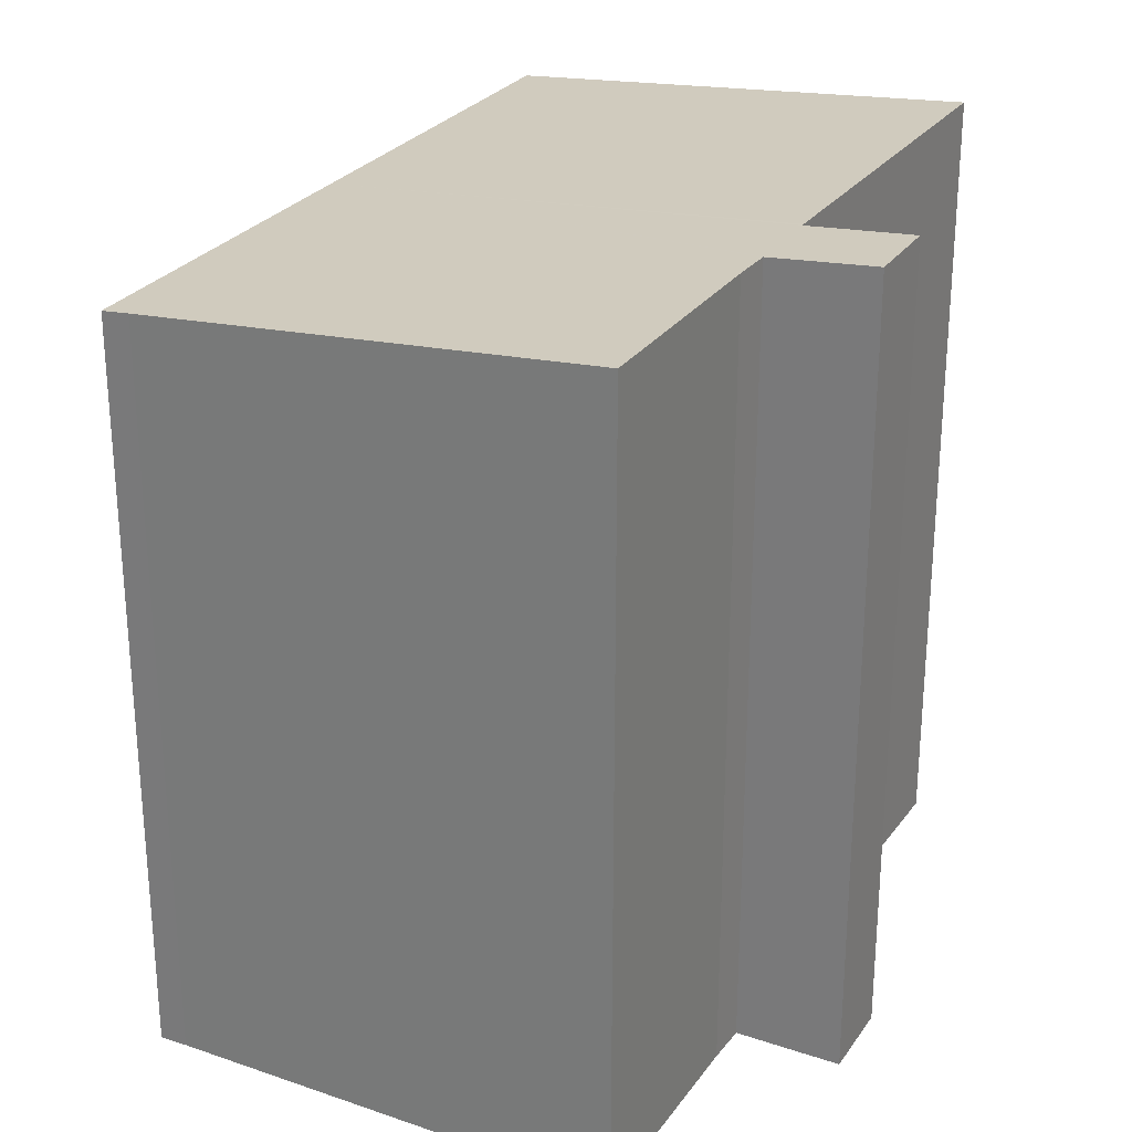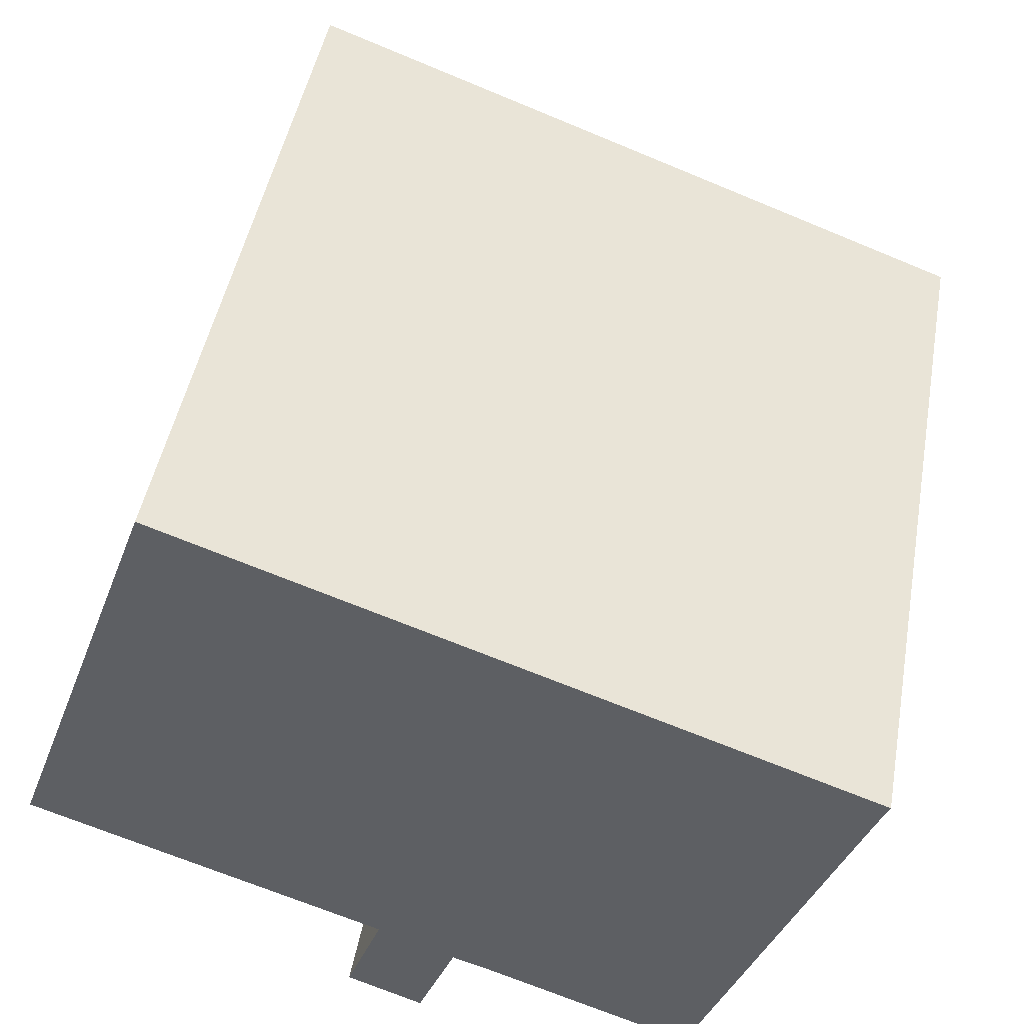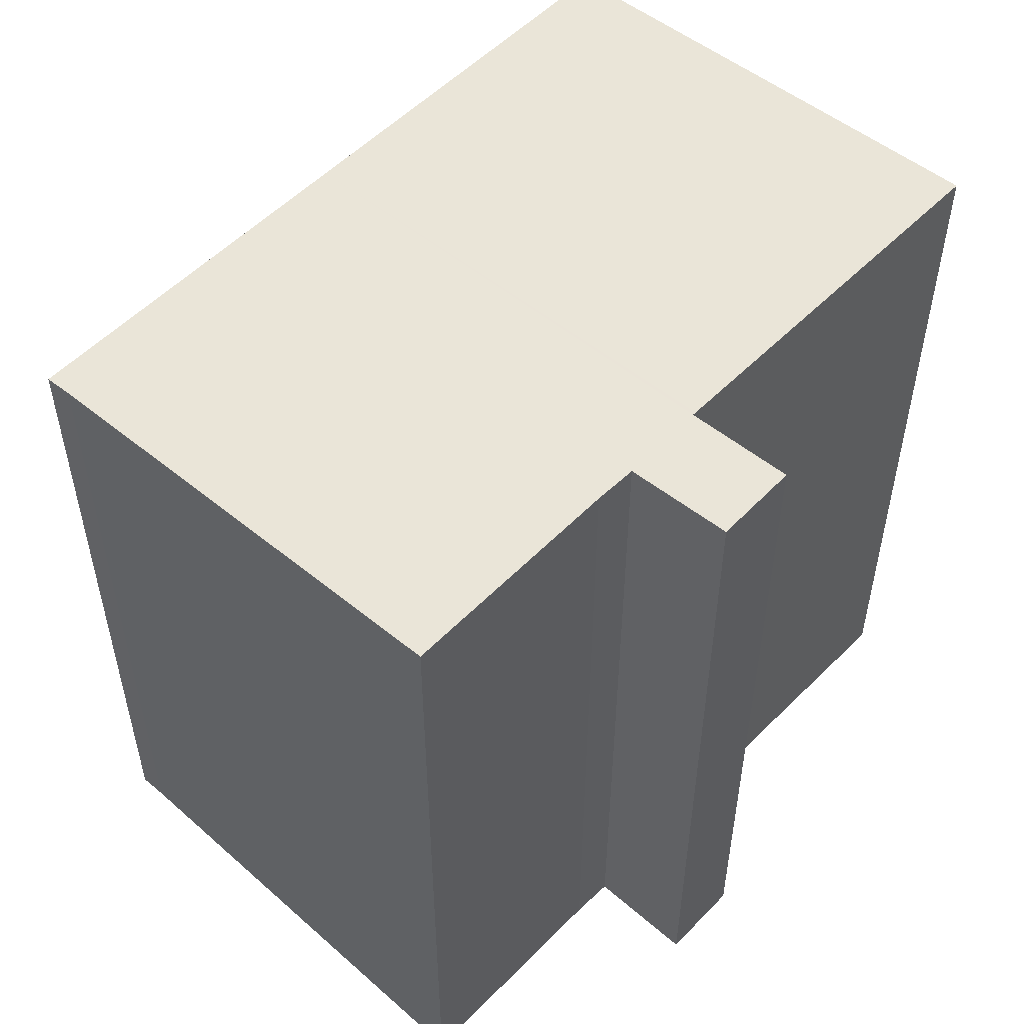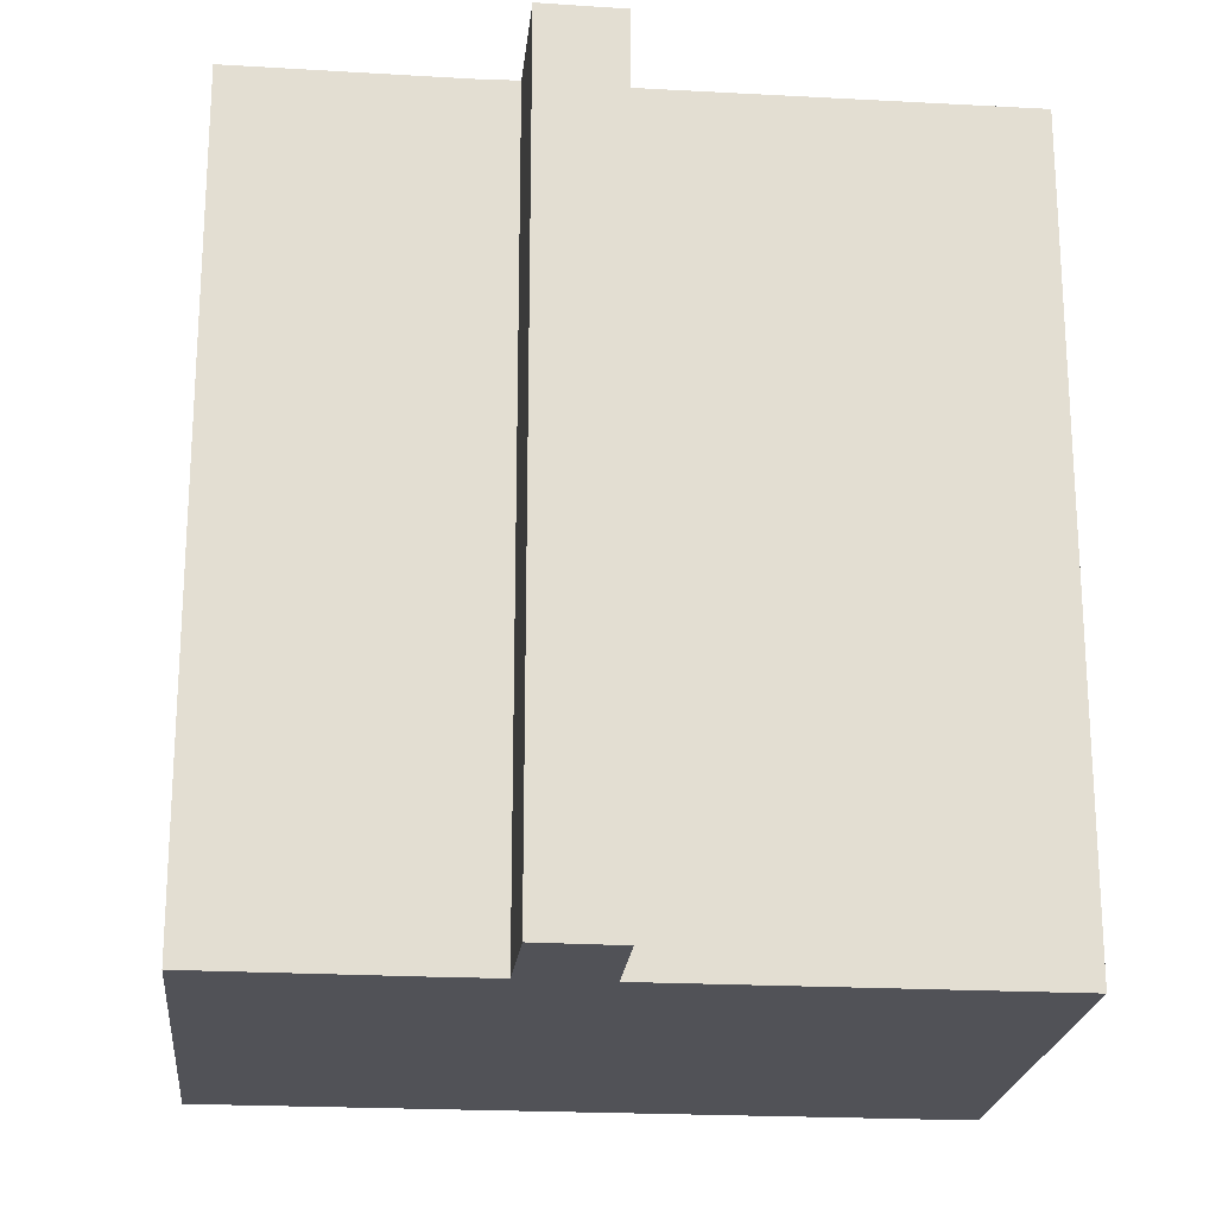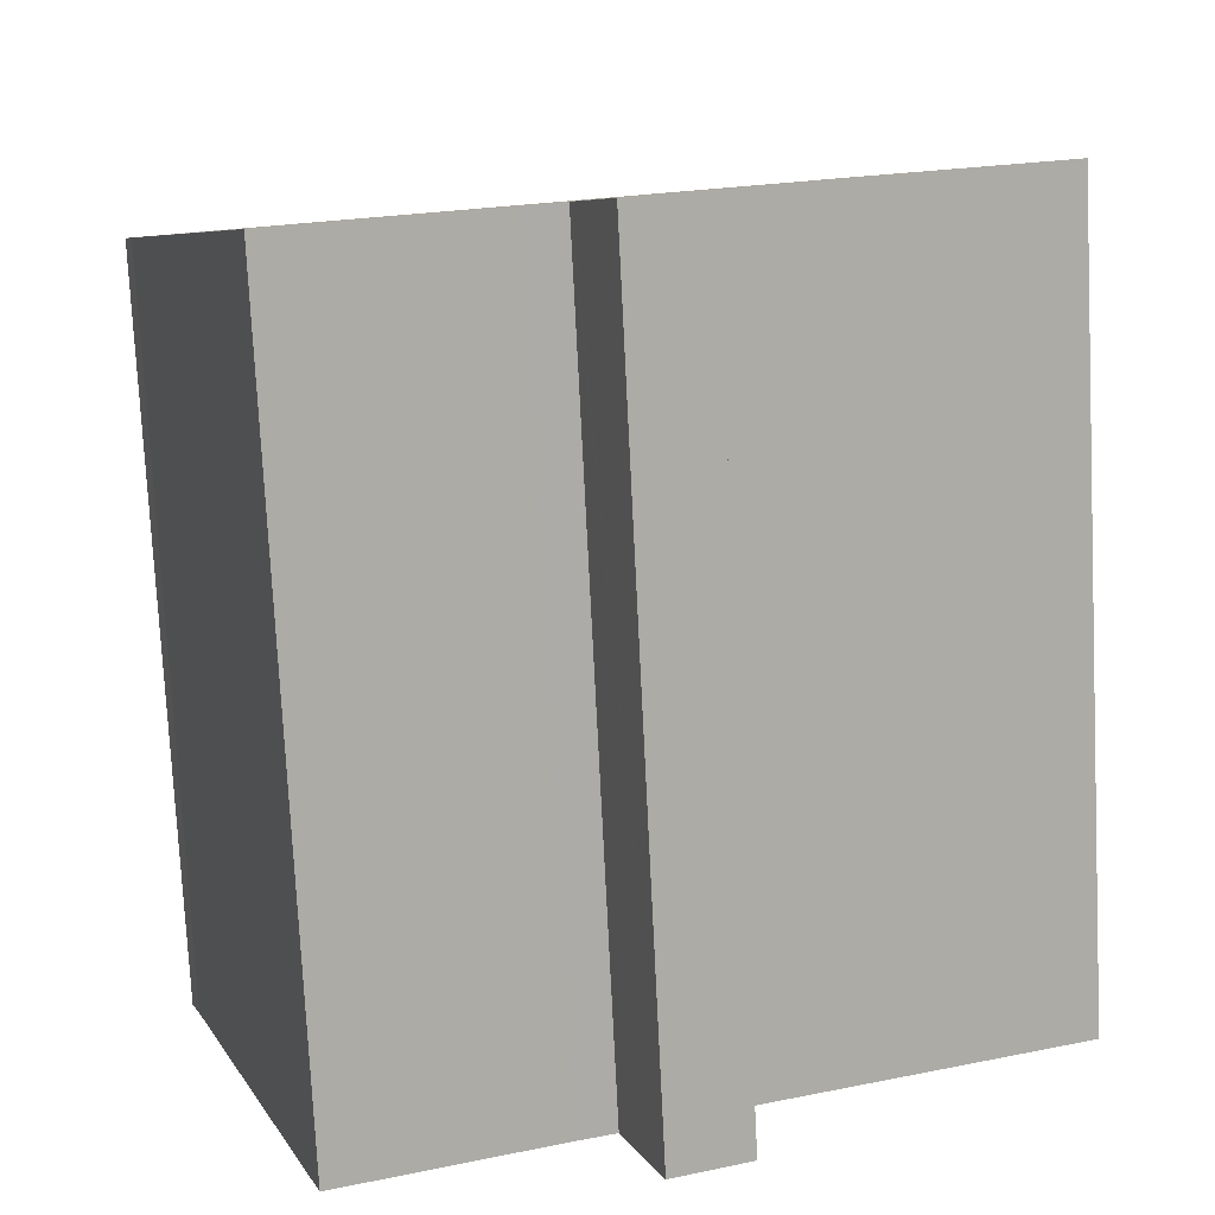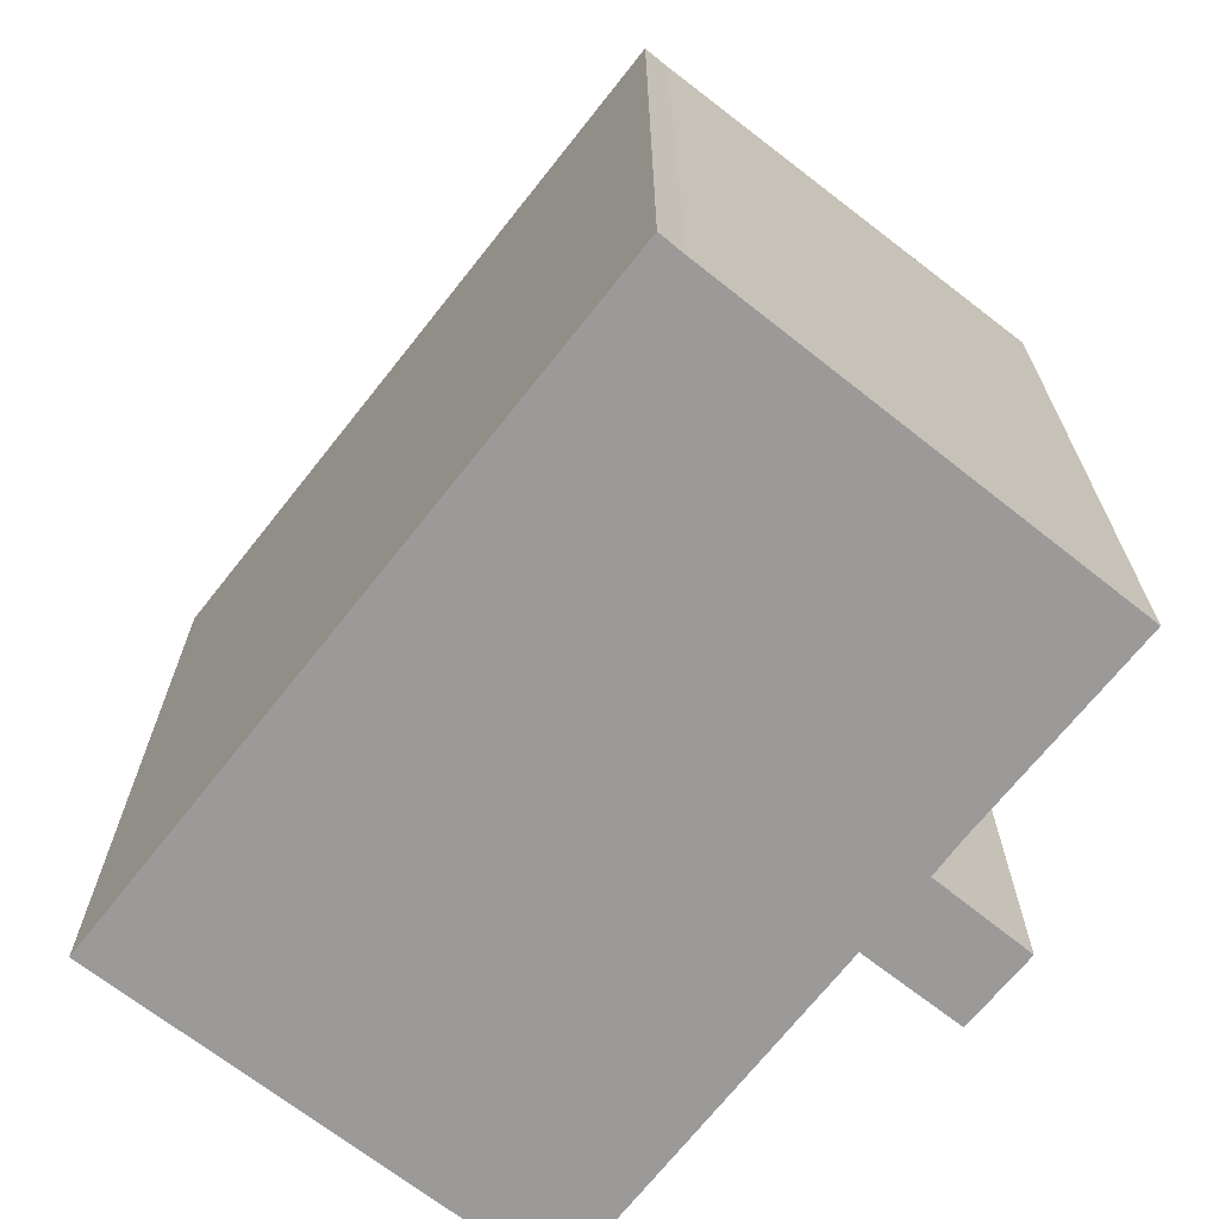
<metadata>
{"format":"obj","ext":"obj","renderer":"f3d","projection":"perspective","resolution":1024,"background":"white","views":[{"elev":27.4,"azim":138.3,"up":"+Y"},{"elev":46.7,"azim":10.3,"up":"+Z"},{"elev":54.5,"azim":153.6,"up":"+Y"},{"elev":-21.5,"azim":-165.5,"up":"+Y"},{"elev":-76.9,"azim":-177.1,"up":"+Z"},{"elev":-69.5,"azim":71.9,"up":"+Y"}]}
</metadata>
<code>
v  3.699 17.97 10.26
v  7.482 18.99 -2.721
v  0 18.99 1.163e-15
v  3.911 17.91 10.85
v  12.41 17.91 7.725
v  8.22 18.99 -2.99
v  8.509 18.99 -3.095
v  8.587 18.98 -3.123
v  9.546 19.23 -6.245
v  10.42 19 -3.973
v  10.46 18.99 -3.864
v  11.4 18.99 -4.182
v  16.39 18.99 -6.049
v  20.34 17.91 4.814
v  20.17 17.97 4.172
v  20.32 17.93 4.549
v  20.41 17.91 4.786
v  8.53 19 -3.28
v  7.709 19.23 -5.536
v  0 0 0
v  3.911 -6.641e-16 10.85
v  3.699 -6.281e-16 10.26
v  7.709 3.39e-16 -5.536
v  8.587 1.912e-16 -3.123
v  8.53 2.008e-16 -3.28
v  20.34 -2.948e-16 4.814
v  20.41 -2.931e-16 4.786
v  12.41 -4.73e-16 7.725
v  20.17 -2.555e-16 4.172
v  20.32 -2.785e-16 4.549
v  16.39 3.704e-16 -6.049
v  9.546 3.824e-16 -6.245
v  10.46 2.366e-16 -3.864
v  10.42 2.433e-16 -3.973
v  11.4 2.561e-16 -4.182
v  7.482 1.666e-16 -2.721
v  8.22 1.831e-16 -2.99
v  8.509 1.895e-16 -3.095
g defaultobject
f 1 2 3
f 2 1 4
f 2 4 5
f 2 5 6
f 6 5 7
f 7 5 8
f 8 5 9
f 9 5 10
f 10 5 11
f 11 5 12
f 12 5 13
f 13 5 14
f 13 14 15
f 15 14 16
f 16 14 17
f 18 9 19
f 9 18 8
f 20 1 3
f 1 20 4
f 4 20 21
f 21 20 22
f 23 18 19
f 18 23 8
f 8 23 24
f 24 23 25
f 21 5 4
f 5 21 14
f 14 21 17
f 17 21 26
f 17 26 27
f 26 21 28
f 16 29 15
f 29 16 17
f 29 17 27
f 29 27 30
f 15 31 13
f 31 15 29
f 10 32 9
f 32 10 11
f 32 11 33
f 32 33 34
f 31 12 13
f 12 31 35
f 12 33 11
f 33 12 35
f 32 19 9
f 19 32 23
f 2 20 3
f 20 2 36
f 36 2 6
f 36 6 37
f 37 6 7
f 37 7 38
f 38 7 8
f 38 8 24
f 32 25 23
f 25 32 34
f 25 34 24
f 36 22 20
f 22 36 37
f 22 37 38
f 22 38 24
f 22 24 34
f 22 34 33
f 22 33 35
f 22 35 31
f 22 31 29
f 22 29 21
f 21 29 28
f 28 29 26
f 26 29 30
f 26 30 27

</code>
